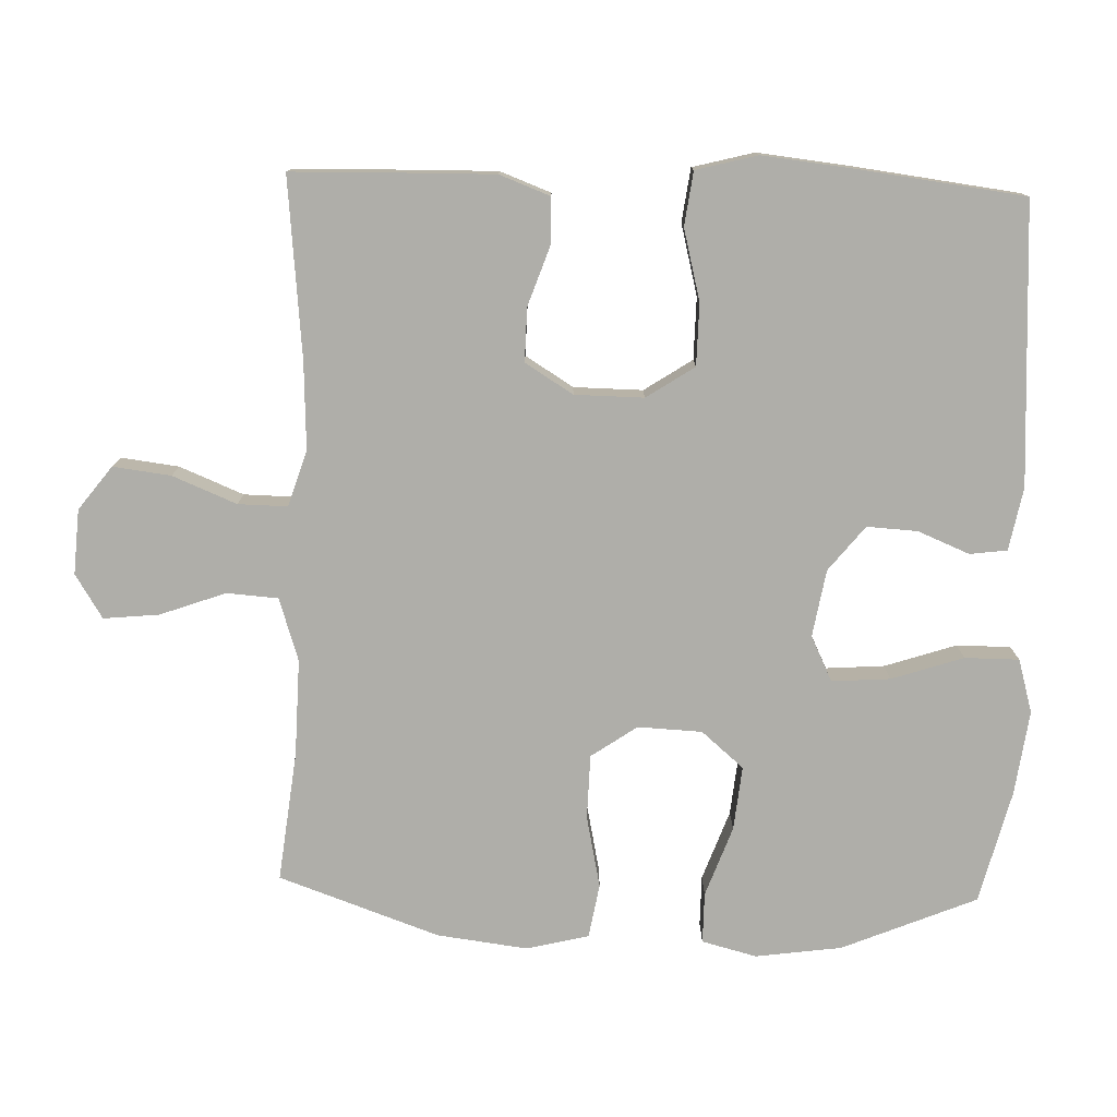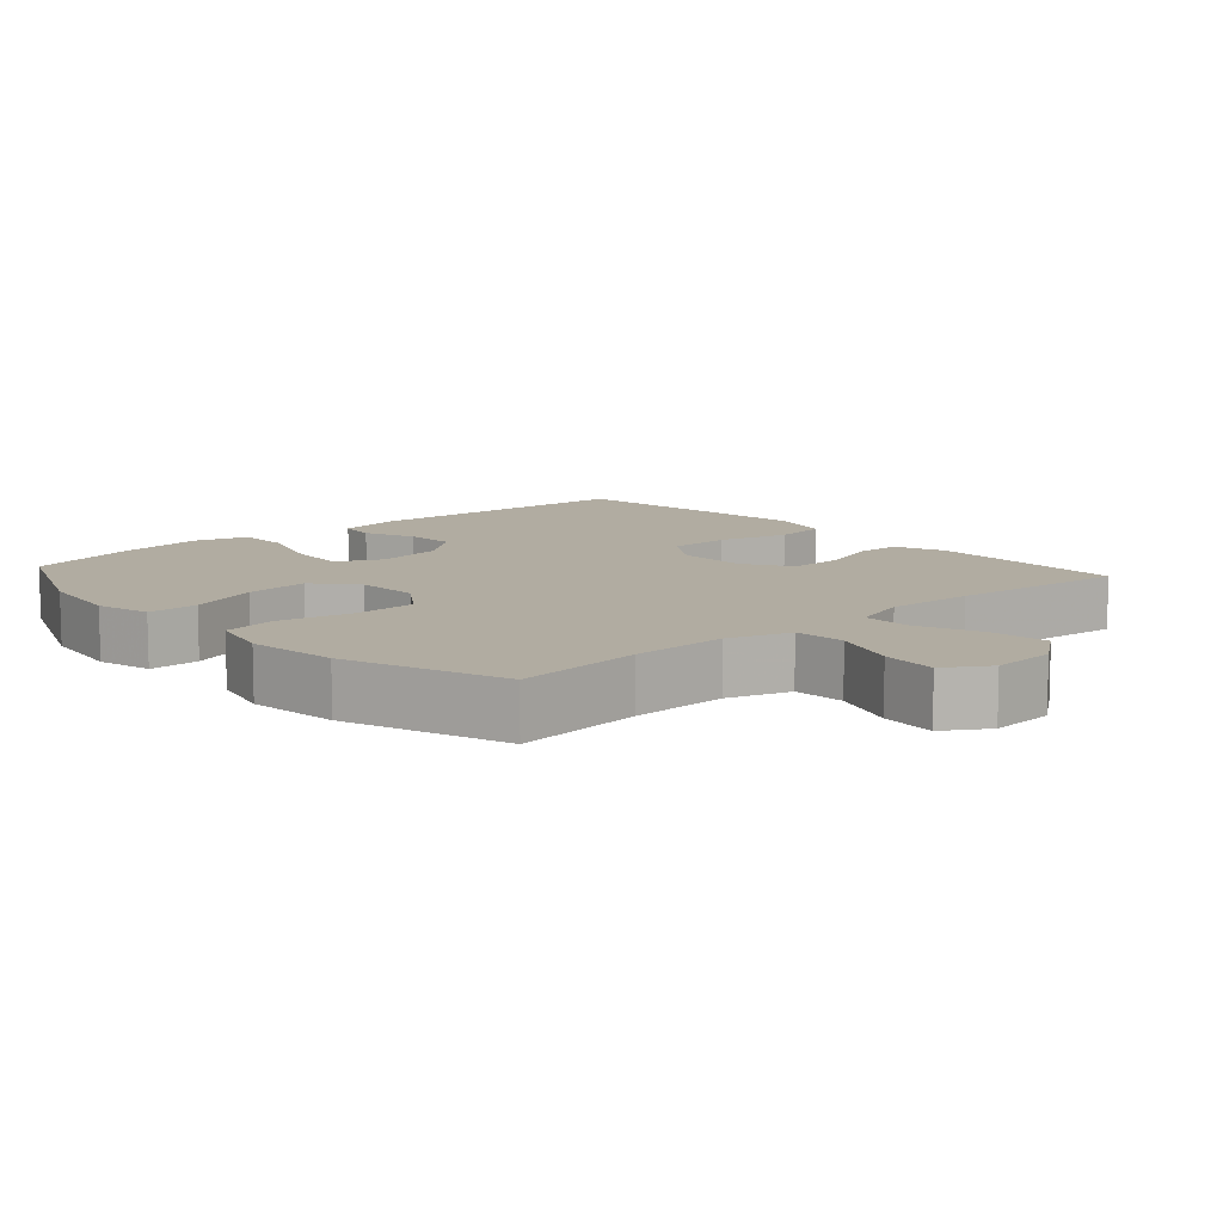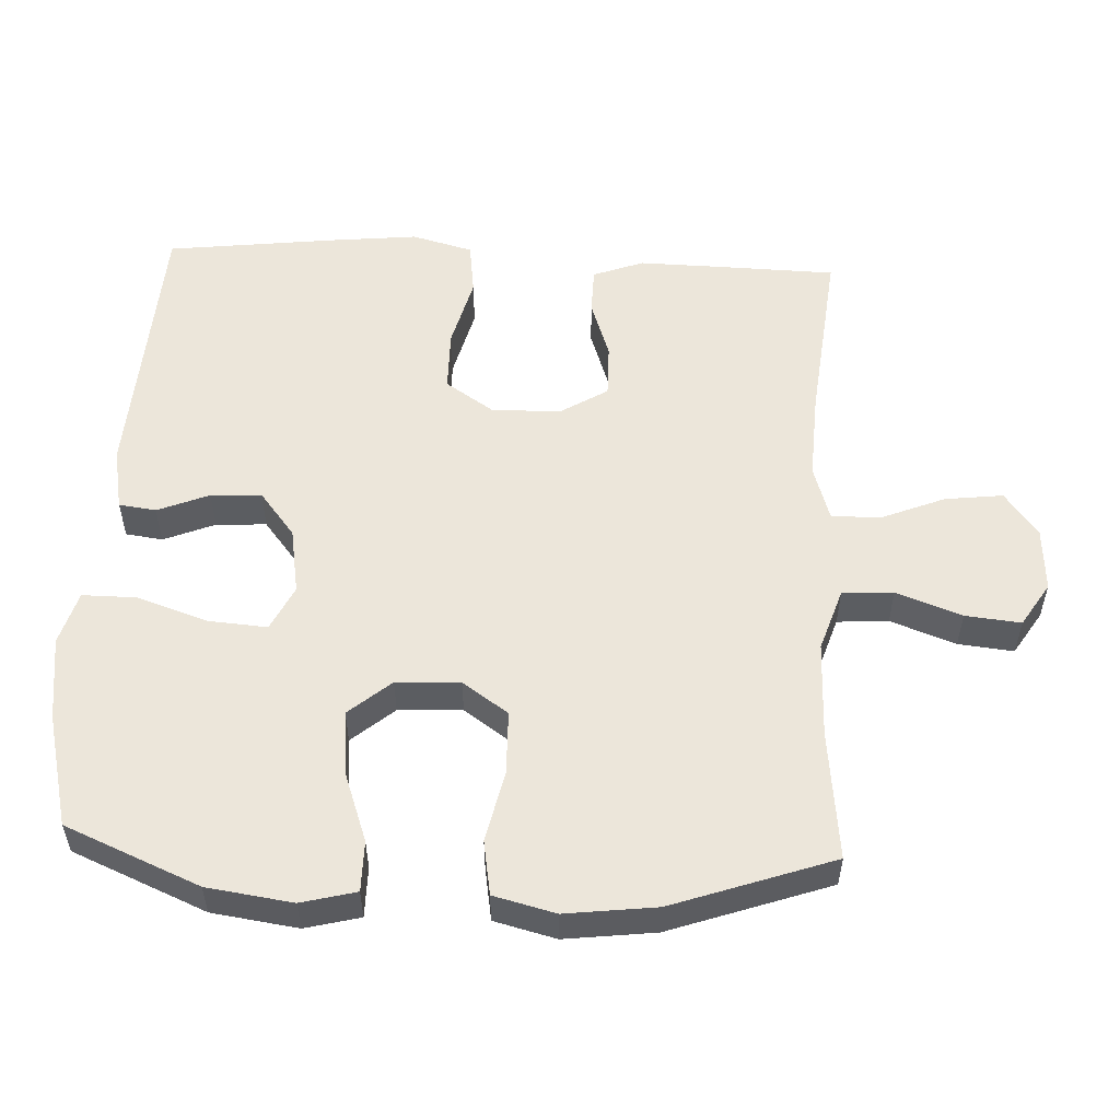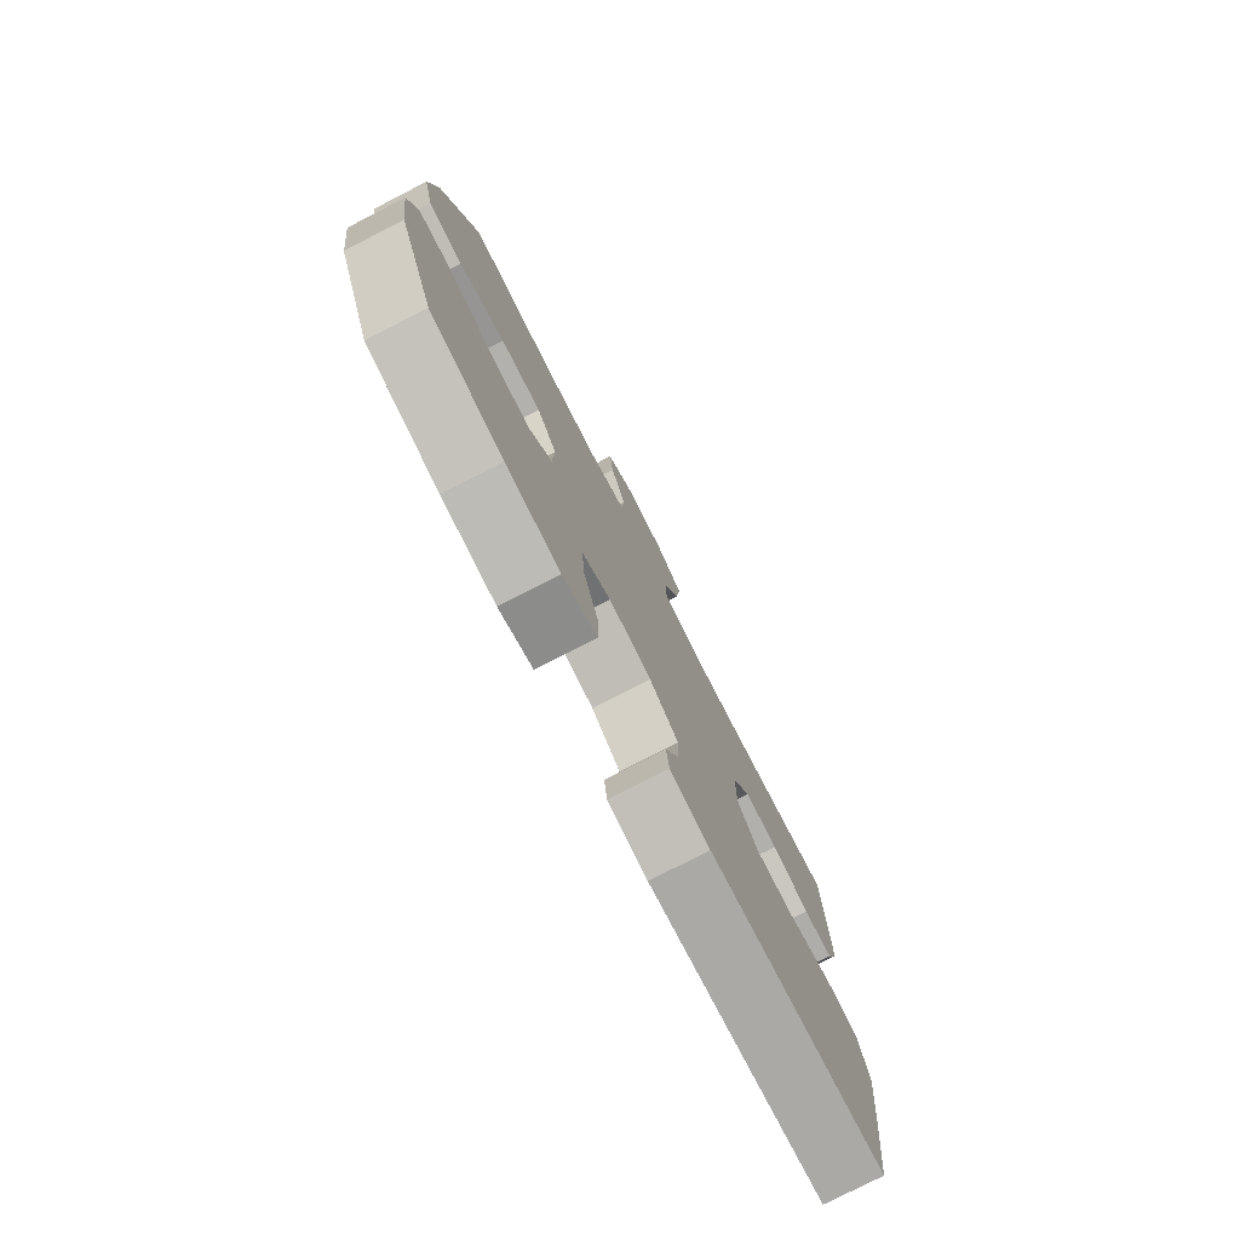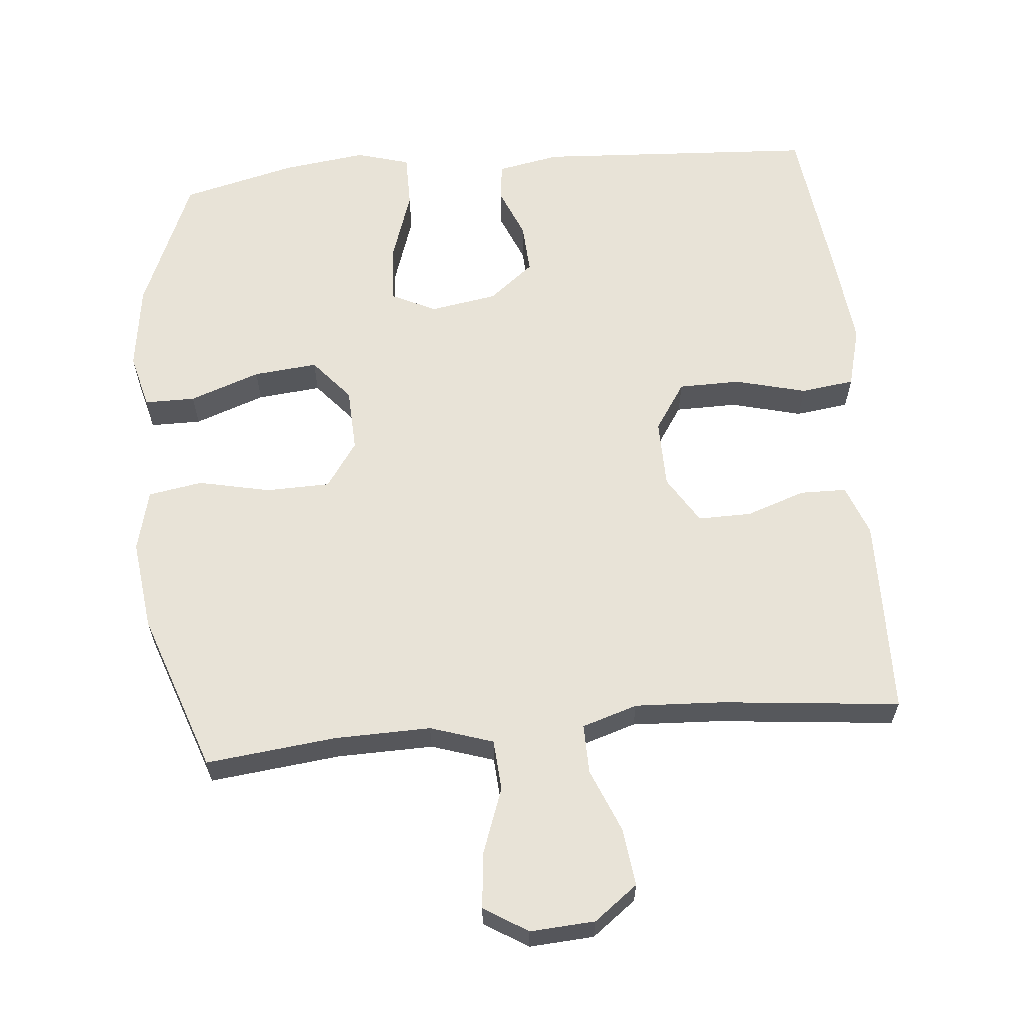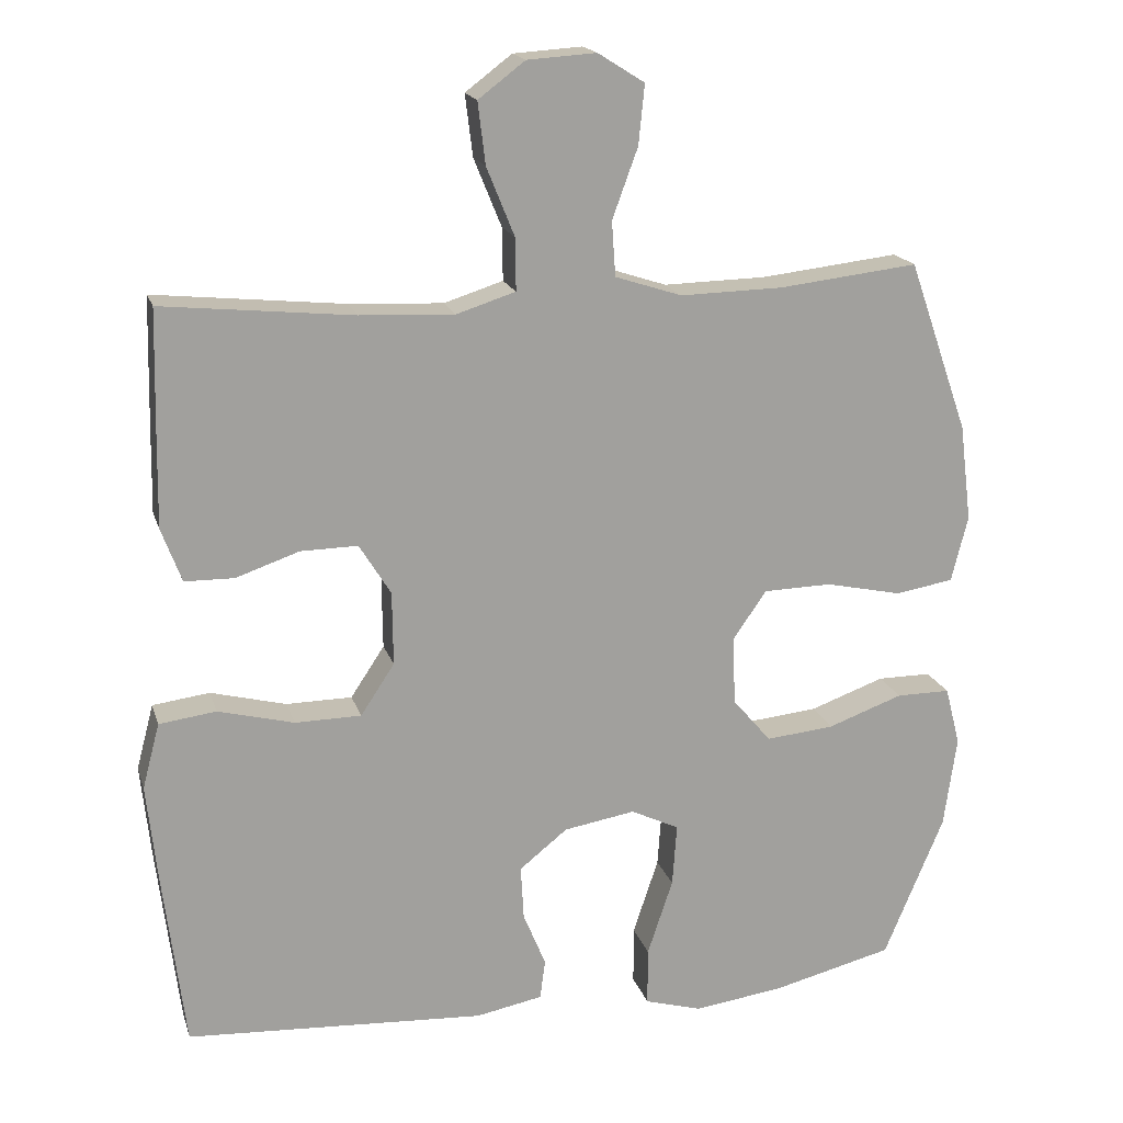
<metadata>
{"format":"obj","ext":"obj","renderer":"f3d","projection":"perspective","resolution":1024,"background":"white","views":[{"elev":-77.5,"azim":88.1,"up":"+Y"},{"elev":10.2,"azim":-41.8,"up":"+Y"},{"elev":54.5,"azim":-87.2,"up":"+Y"},{"elev":-78.1,"azim":-62.9,"up":"+Z"},{"elev":61.8,"azim":-5.2,"up":"+Y"},{"elev":17.9,"azim":165.0,"up":"+Z"}]}
</metadata>
<code>
v 0.5 0.07 -0.5
v 0.102 0.07 -0.523
v 0.013 0.07 -0.506
v 0.006 0.07 -0.453
v 0.036 0.07 -0.38
v 0.04 0.07 -0.308
v -0.024 0.07 -0.257
v -0.119 0.07 -0.241
v -0.183 0.07 -0.272
v -0.177 0.07 -0.355
v -0.143 0.07 -0.457
v -0.143 0.07 -0.534
v -0.219 0.07 -0.556
v -0.339 0.07 -0.54
v -0.5 0.07 -0.5
v -0.58 0.07 -0.309
v -0.597 0.07 -0.187
v -0.577 0.07 -0.109
v -0.505 0.07 -0.109
v -0.405 0.07 -0.145
v -0.314 0.07 -0.154
v -0.263 0.07 -0.094
v -0.259 0.07 -0.003
v -0.304 0.07 0.062
v -0.395 0.07 0.064
v -0.497 0.07 0.042
v -0.574 0.07 0.055
v -0.596 0.07 0.143
v -0.58 0.07 0.272
v -0.5 0.07 0.5
v -0.315 0.07 0.479
v -0.178 0.07 0.476
v -0.089 0.07 0.505
v -0.084 0.07 0.578
v -0.118 0.07 0.671
v -0.126 0.07 0.75
v -0.064 0.07 0.789
v 0.028 0.07 0.783
v 0.09 0.07 0.736
v 0.08 0.07 0.654
v 0.043 0.07 0.563
v 0.042 0.07 0.493
v 0.121 0.07 0.468
v 0.246 0.07 0.474
v 0.5 0.07 0.5
v 0.504 0.07 0.329
v 0.506 0.07 0.215
v 0.479 0.07 0.143
v 0.413 0.07 0.142
v 0.329 0.07 0.171
v 0.253 0.07 0.172
v 0.211 0.07 0.104
v 0.21 0.07 0.006
v 0.255 0.07 -0.062
v 0.343 0.07 -0.063
v 0.444 0.07 -0.037
v 0.52 0.07 -0.047
v 0.543 0.07 -0.134
v 0.529 0.07 -0.265
v 0.5 0 -0.5
v 0.102 0 -0.523
v 0.013 0 -0.506
v 0.006 0 -0.453
v 0.036 0 -0.38
v 0.04 0 -0.308
v -0.024 0 -0.257
v -0.119 0 -0.241
v -0.183 0 -0.272
v -0.177 0 -0.355
v -0.143 0 -0.457
v -0.143 0 -0.534
v -0.219 0 -0.556
v -0.339 0 -0.54
v -0.5 0 -0.5
v -0.58 0 -0.309
v -0.597 0 -0.187
v -0.577 0 -0.109
v -0.505 0 -0.109
v -0.405 0 -0.145
v -0.314 0 -0.154
v -0.263 0 -0.094
v -0.259 0 -0.003
v -0.304 0 0.062
v -0.395 0 0.064
v -0.497 0 0.042
v -0.574 0 0.055
v -0.596 0 0.143
v -0.58 0 0.272
v -0.5 0 0.5
v -0.315 0 0.479
v -0.178 0 0.476
v -0.089 0 0.505
v -0.084 0 0.578
v -0.118 0 0.671
v -0.126 0 0.75
v -0.064 0 0.789
v 0.028 0 0.783
v 0.09 0 0.736
v 0.08 0 0.654
v 0.043 0 0.563
v 0.042 0 0.493
v 0.121 0 0.468
v 0.246 0 0.474
v 0.5 0 0.5
v 0.504 0 0.329
v 0.506 0 0.215
v 0.479 0 0.143
v 0.413 0 0.142
v 0.329 0 0.171
v 0.253 0 0.172
v 0.211 0 0.104
v 0.21 0 0.006
v 0.255 0 -0.062
v 0.343 0 -0.063
v 0.444 0 -0.037
v 0.52 0 -0.047
v 0.543 0 -0.134
v 0.529 0 -0.265
f 3 4 5
f 2 3 5
f 1 2 5
f 59 1 5
f 58 59 5
f 57 58 5
f 56 57 5
f 55 56 5
f 54 55 5 6
f 53 54 6 7
f 52 53 7 8
f 51 52 8 9
f 48 49 50
f 47 48 50
f 46 47 50
f 45 46 50
f 44 45 50
f 43 44 50 51
f 42 43 51 9
f 39 40 41
f 38 39 41
f 37 38 41
f 36 37 41
f 35 36 41
f 34 35 41
f 33 34 41 42
f 32 33 42 9
f 29 30 31
f 28 29 31
f 27 28 31
f 26 27 31
f 25 26 31
f 24 25 31 32
f 23 24 32
f 22 23 32 9
f 18 19 20
f 17 18 20
f 16 17 20
f 15 16 20
f 14 15 20
f 13 14 20
f 12 13 20
f 11 12 20
f 10 11 20
f 10 20 21
f 9 10 21 22
f 64 63 62
f 64 62 61
f 64 61 60
f 64 60 118
f 64 118 117
f 64 117 116
f 64 116 115
f 64 115 114
f 65 64 114 113
f 66 65 113 112
f 67 66 112 111
f 68 67 111 110
f 109 108 107
f 109 107 106
f 109 106 105
f 109 105 104
f 109 104 103
f 110 109 103 102
f 68 110 102 101
f 100 99 98
f 100 98 97
f 100 97 96
f 100 96 95
f 100 95 94
f 100 94 93
f 101 100 93 92
f 68 101 92 91
f 90 89 88
f 90 88 87
f 90 87 86
f 90 86 85
f 90 85 84
f 91 90 84 83
f 91 83 82
f 68 91 82 81
f 79 78 77
f 79 77 76
f 79 76 75
f 79 75 74
f 79 74 73
f 79 73 72
f 79 72 71
f 79 71 70
f 79 70 69
f 80 79 69
f 81 80 69 68
f 1 60 61 2
f 2 61 62 3
f 3 62 63 4
f 4 63 64 5
f 5 64 65 6
f 6 65 66 7
f 7 66 67 8
f 8 67 68 9
f 9 68 69 10
f 10 69 70 11
f 11 70 71 12
f 12 71 72 13
f 13 72 73 14
f 14 73 74 15
f 15 74 75 16
f 16 75 76 17
f 17 76 77 18
f 18 77 78 19
f 19 78 79 20
f 20 79 80 21
f 21 80 81 22
f 22 81 82 23
f 23 82 83 24
f 24 83 84 25
f 25 84 85 26
f 26 85 86 27
f 27 86 87 28
f 28 87 88 29
f 29 88 89 30
f 30 89 90 31
f 31 90 91 32
f 32 91 92 33
f 33 92 93 34
f 34 93 94 35
f 35 94 95 36
f 36 95 96 37
f 37 96 97 38
f 38 97 98 39
f 39 98 99 40
f 40 99 100 41
f 41 100 101 42
f 42 101 102 43
f 43 102 103 44
f 44 103 104 45
f 45 104 105 46
f 46 105 106 47
f 47 106 107 48
f 48 107 108 49
f 49 108 109 50
f 50 109 110 51
f 51 110 111 52
f 52 111 112 53
f 53 112 113 54
f 54 113 114 55
f 55 114 115 56
f 56 115 116 57
f 57 116 117 58
f 58 117 118 59
f 59 118 60 1

</code>
